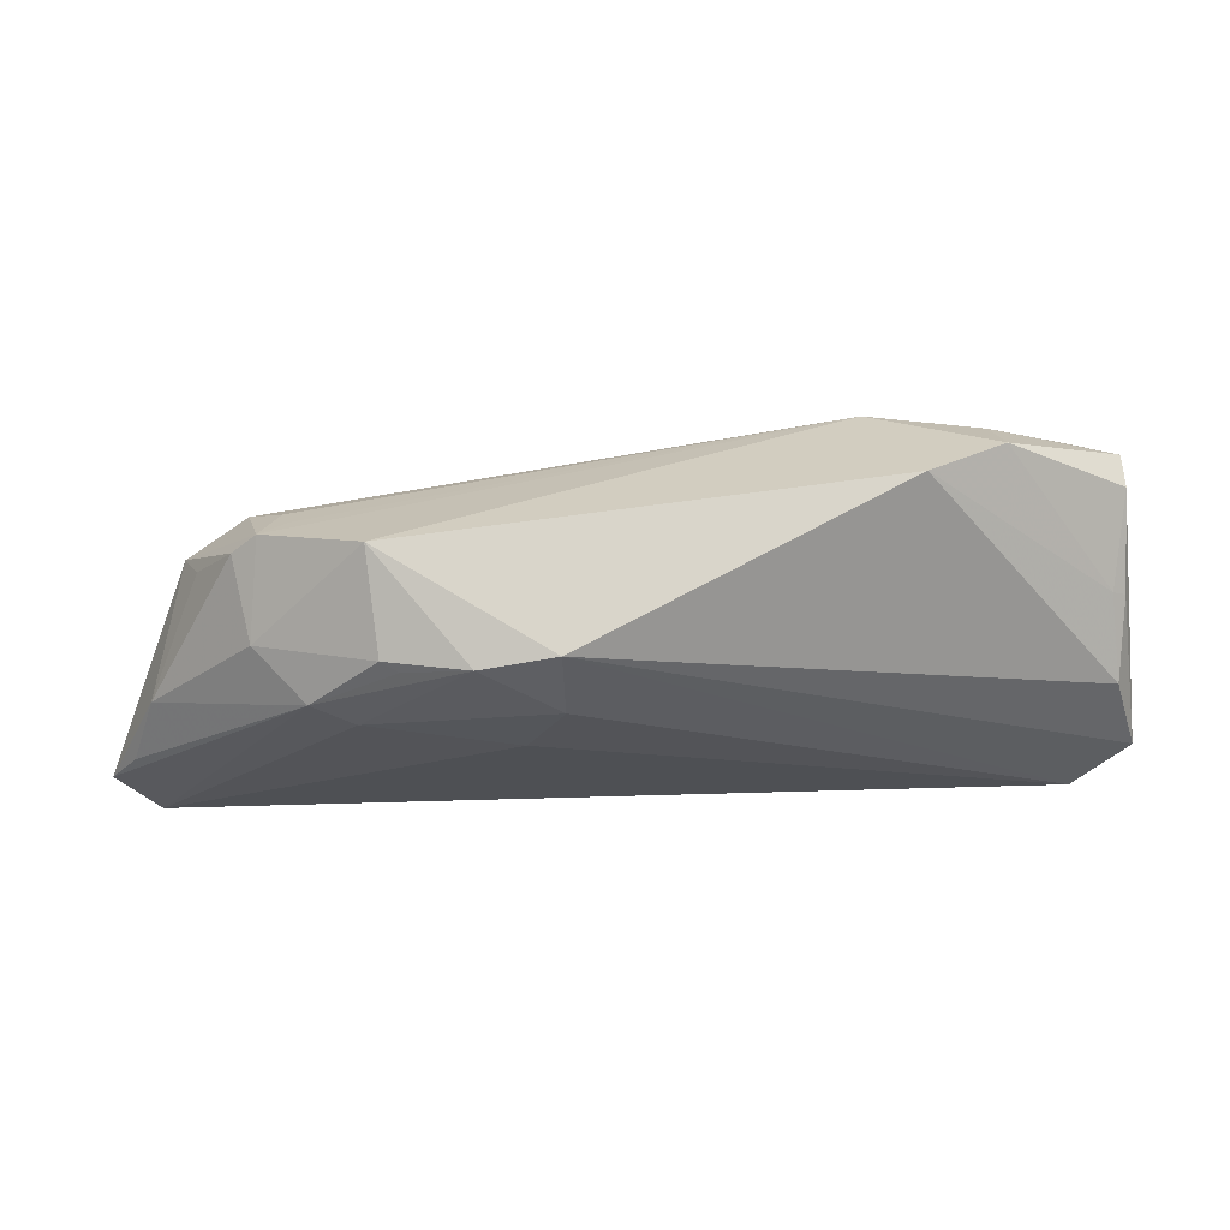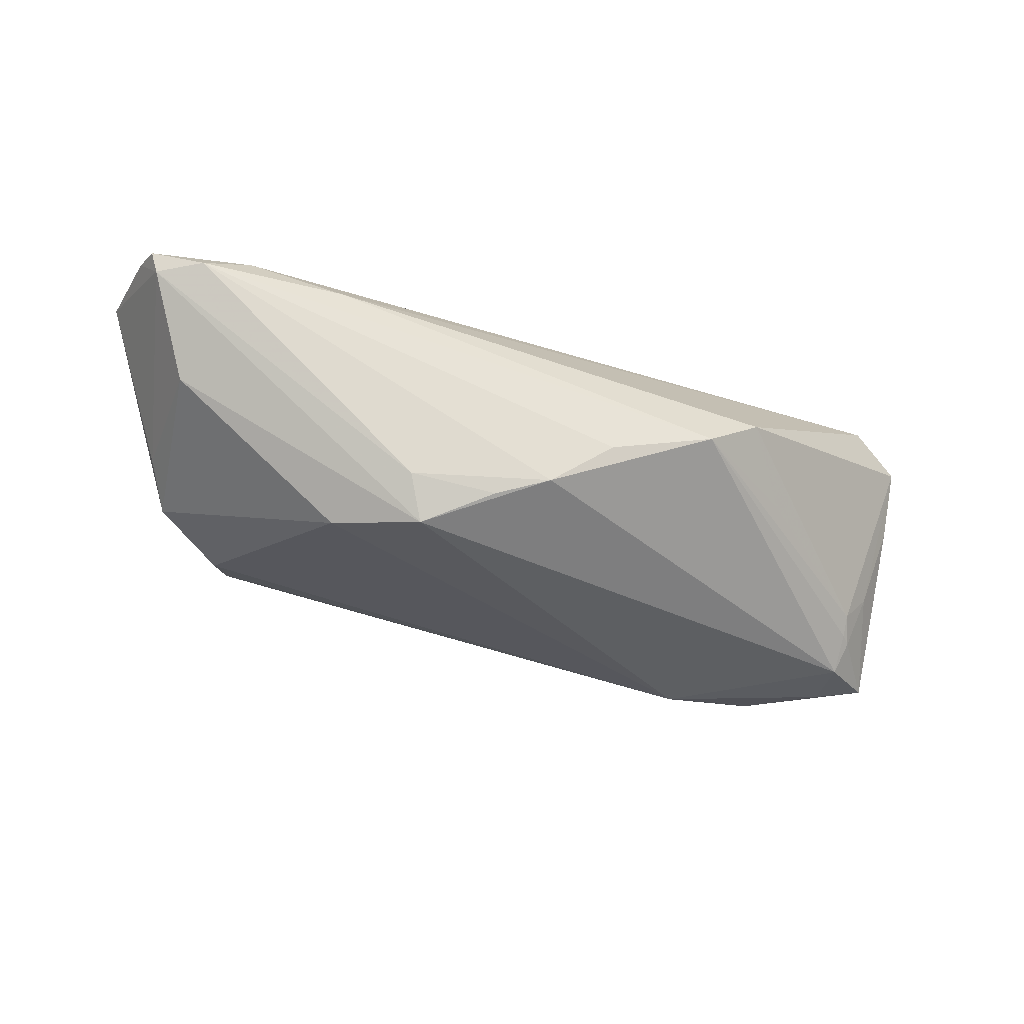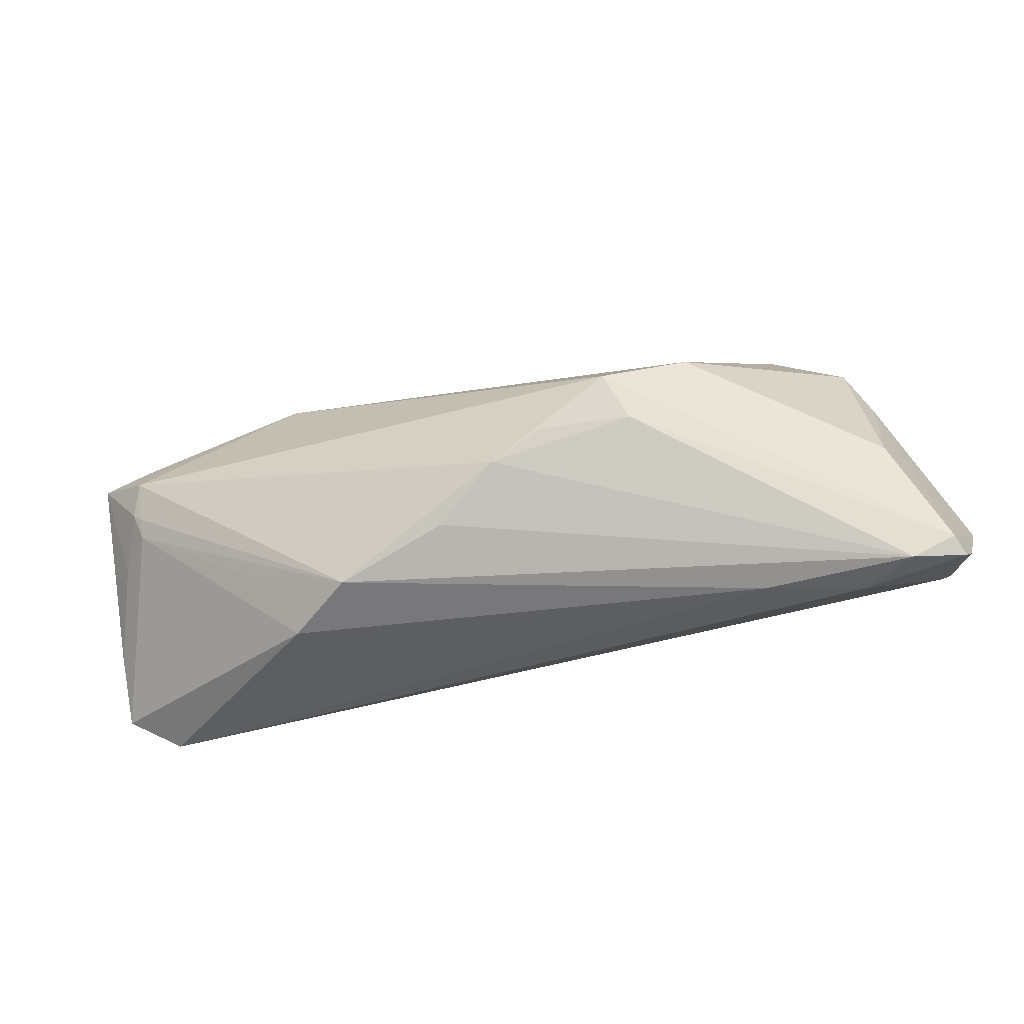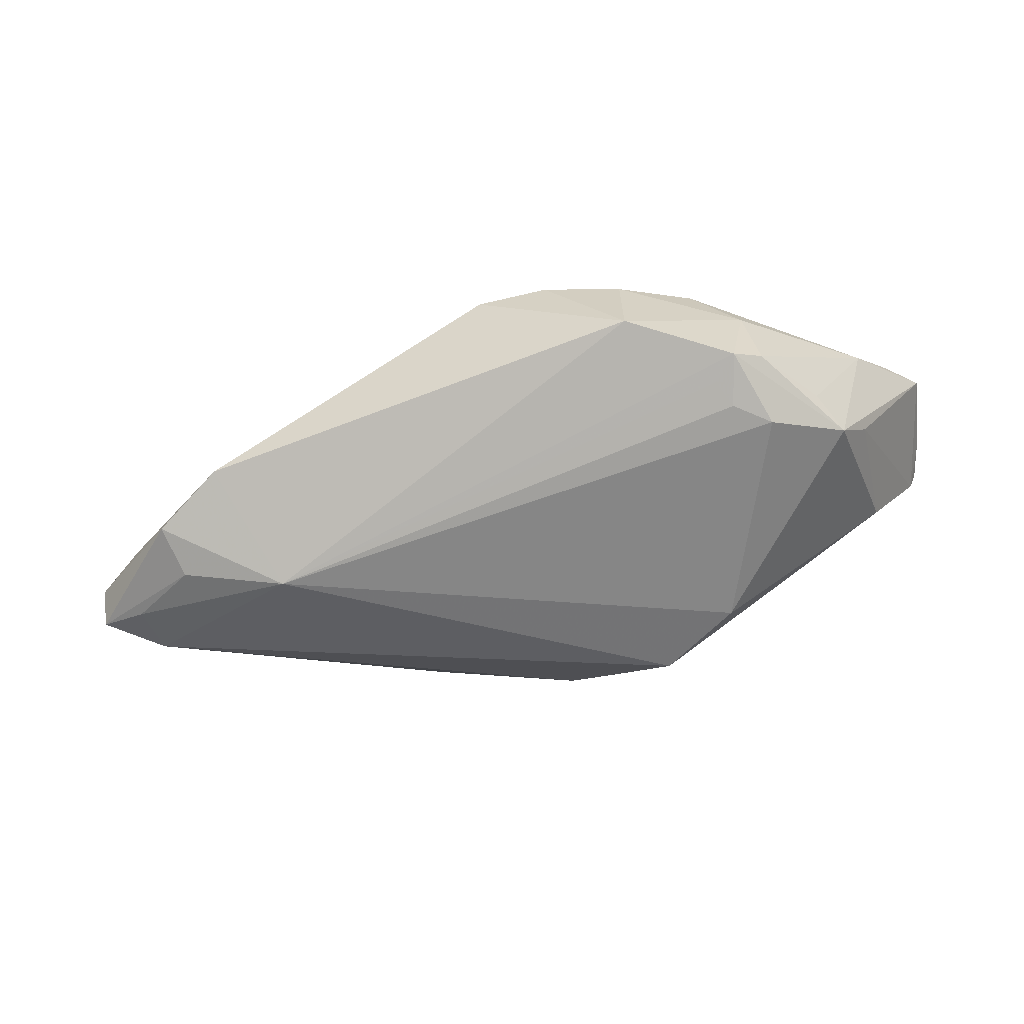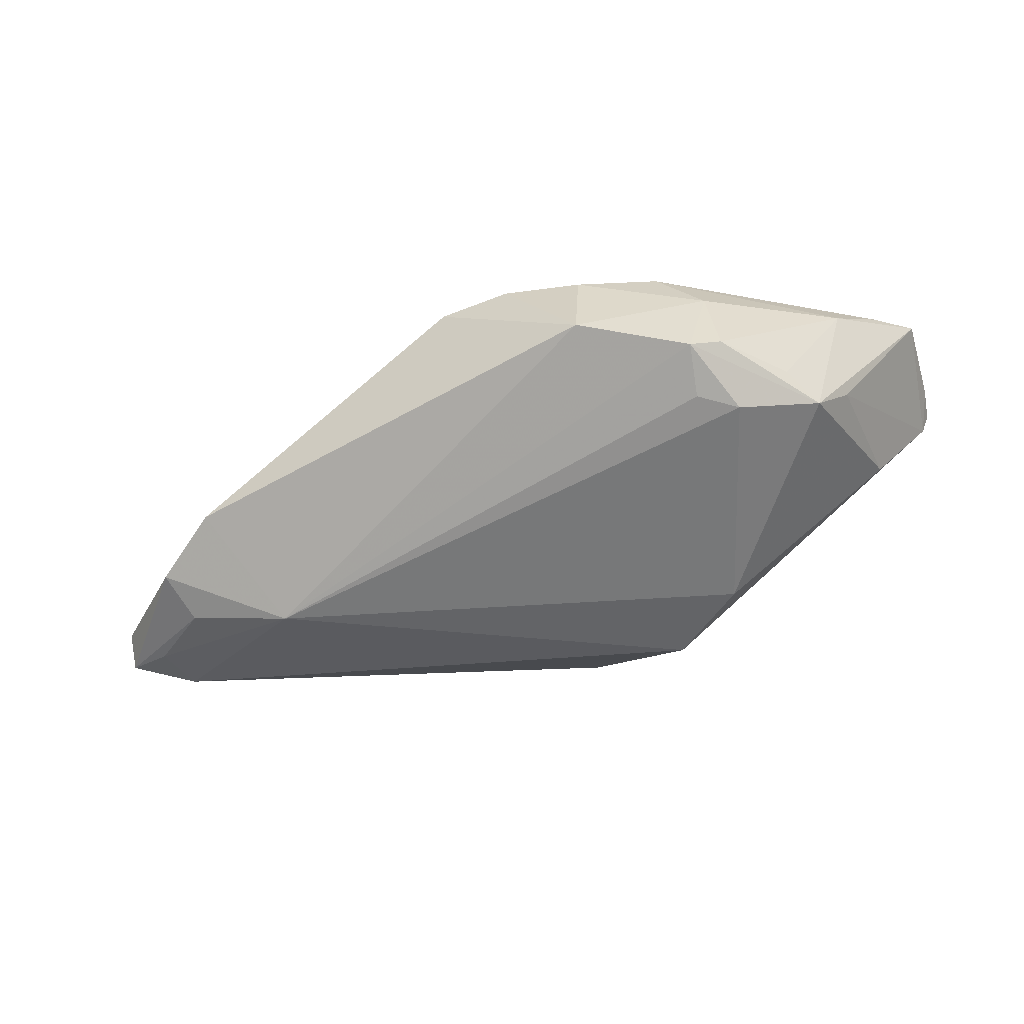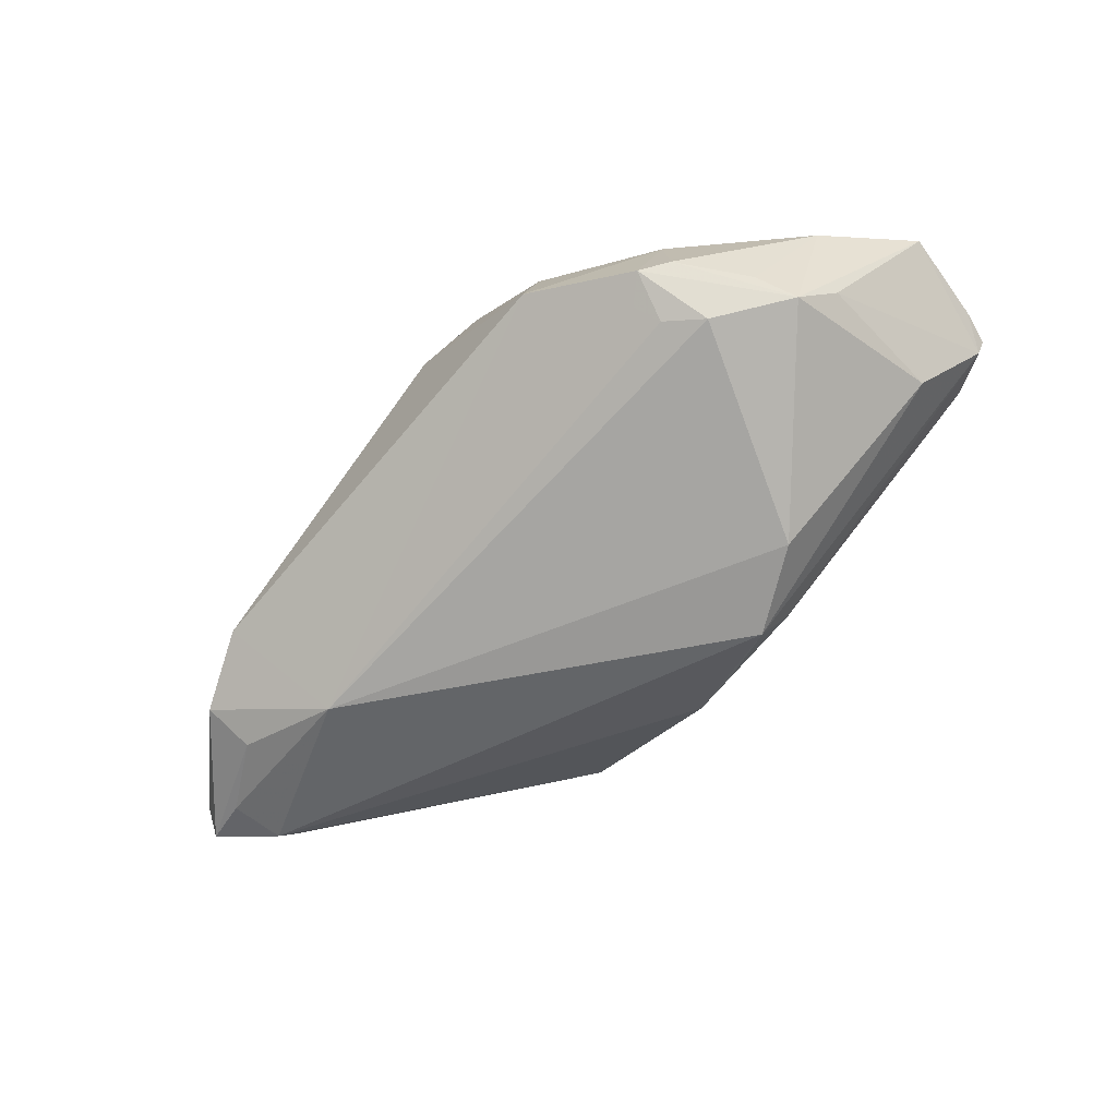
<metadata>
{"format":"obj","ext":"obj","renderer":"f3d","projection":"perspective","resolution":1024,"background":"white","views":[{"elev":74.4,"azim":-0.6,"up":"+Y"},{"elev":-37.7,"azim":-13.9,"up":"+Z"},{"elev":-75.5,"azim":-165.2,"up":"+Y"},{"elev":-45.6,"azim":-159.8,"up":"+Z"},{"elev":-40.7,"azim":-149.6,"up":"+Z"},{"elev":-58.8,"azim":-130.6,"up":"+Z"}]}
</metadata>
<code>
v 0.05242 0.001318 -0.01092
v -0.03032 -0.02714 0.009756
v -0.01876 -0.02223 -0.01544
v -0.03967 0.01727 0.006374
v 0.05342 0.004381 -0.01373
v -0.03875 0.02133 -0.005159
v -0.05363 -0.01826 0.01738
v -0.04195 0.01856 -0.003871
v -0.005212 0.02901 0.01101
v -0.03549 0.01911 -0.007225
v -0.0496 0.004777 -0.007354
v 0.06042 0.0009343 0.005477
v -0.009558 0.01091 0.0165
v 0.05799 0.005739 0.008874
v -0.01444 0.02753 0.01209
v 0.03558 -0.01511 -0.005572
v 0.06103 -0.00266 0.01402
v -0.007456 -0.02239 -0.01687
v 0.05419 -0.007286 0.0179
v -0.06014 -0.01044 0.01515
v 0.0565 0.003181 -0.006166
v 0.05835 0.01493 -0.01175
v -0.05613 -0.02616 0.01227
v 0.02859 0.01564 -0.02033
v -0.03682 0.01592 -0.009157
v -0.05749 -0.02213 0.01355
v -0.0003162 -0.02412 -0.01461
v 0.06101 -0.003361 0.01404
v -0.04113 0.01217 -0.01015
v -0.02791 0.01521 0.01495
v -0.004962 0.02037 0.01511
v -0.02609 0.02901 -0.00178
v -0.0533 0.002555 0.009098
v -0.04926 -0.02825 0.01007
v -0.04264 -0.02597 0.0134
v -0.05508 -0.01636 0.0179
v 0.05182 0.01413 -0.01738
v 0.05841 0.01295 -0.01632
v 0.02217 -0.02613 -0.004592
v 0.03391 0.02901 -0.00908
v -0.05202 -0.0002929 -0.002731
v 0.05861 0.009801 -0.0006205
v 0.04334 0.02525 -0.01353
v -0.02467 0.02527 0.01038
v -0.05522 -0.02565 0.009519
v -0.02253 0.02478 0.01152
v -0.05639 -0.005078 0.01415
v -0.02767 -0.01325 -0.01872
v 0.007979 -0.02581 -0.008667
v -0.04999 -0.01776 -0.001882
v 0.05691 0.01102 -0.000528
v 0.03016 -0.02349 0.001334
v -0.0331 0.01792 0.01336
v -0.0473 0.009566 -0.004406
v 0.05232 0.003061 -0.01325
v 0.04223 0.01925 -0.01737
v -0.0167 -0.01892 -0.02075
v 0.05191 0.006838 -0.01741
f 43 24 40
f 43 22 38
f 10 6 24
f 48 24 57
f 19 28 17
f 52 28 19
f 52 1 28
f 56 43 38
f 24 43 56
f 22 43 51
f 40 14 51
f 51 43 40
f 6 11 8
f 40 24 32
f 24 6 32
f 19 17 9
f 9 17 14
f 9 14 40
f 40 32 9
f 29 11 6
f 48 11 29
f 29 24 48
f 58 57 24
f 28 1 21
f 37 56 38
f 24 56 37
f 38 58 37
f 37 58 24
f 42 51 14
f 22 51 42
f 14 17 42
f 42 17 22
f 20 11 41
f 54 8 11
f 8 54 33
f 33 11 20
f 33 54 11
f 6 10 25
f 25 29 6
f 25 10 24
f 24 29 25
f 57 58 27
f 49 34 27
f 5 58 38
f 38 21 5
f 5 21 1
f 19 13 36
f 39 34 49
f 49 27 39
f 39 27 58
f 48 57 50
f 50 11 48
f 50 41 11
f 12 21 38
f 28 21 12
f 12 17 28
f 38 22 12
f 22 17 12
f 19 9 31
f 31 13 19
f 3 27 34
f 7 35 19
f 19 36 7
f 2 39 52
f 34 39 2
f 35 34 2
f 2 52 19
f 19 35 2
f 1 52 16
f 16 39 1
f 52 39 16
f 58 5 55
f 55 39 58
f 55 5 1
f 1 39 55
f 45 50 57
f 57 3 45
f 45 3 34
f 20 41 45
f 41 50 45
f 15 31 9
f 15 9 32
f 32 44 15
f 47 33 20
f 57 27 18
f 18 3 57
f 27 3 18
f 23 45 34
f 23 34 35
f 35 7 23
f 23 7 36
f 31 15 30
f 30 36 13
f 13 31 30
f 4 44 32
f 8 33 4
f 6 8 4
f 4 32 6
f 26 36 20
f 26 23 36
f 20 45 26
f 45 23 26
f 53 30 15
f 44 4 53
f 53 4 33
f 33 47 53
f 53 47 20
f 20 36 53
f 36 30 53
f 46 15 44
f 44 53 46
f 46 53 15

</code>
